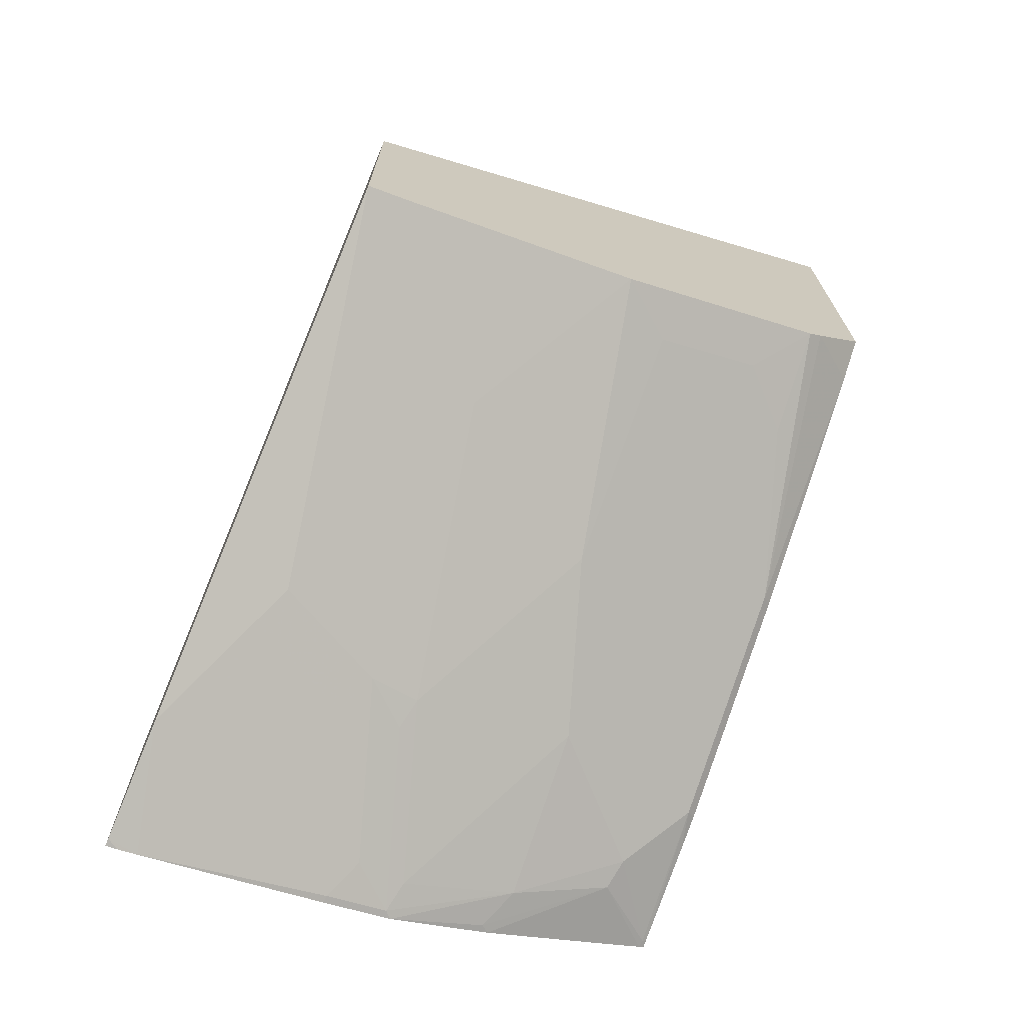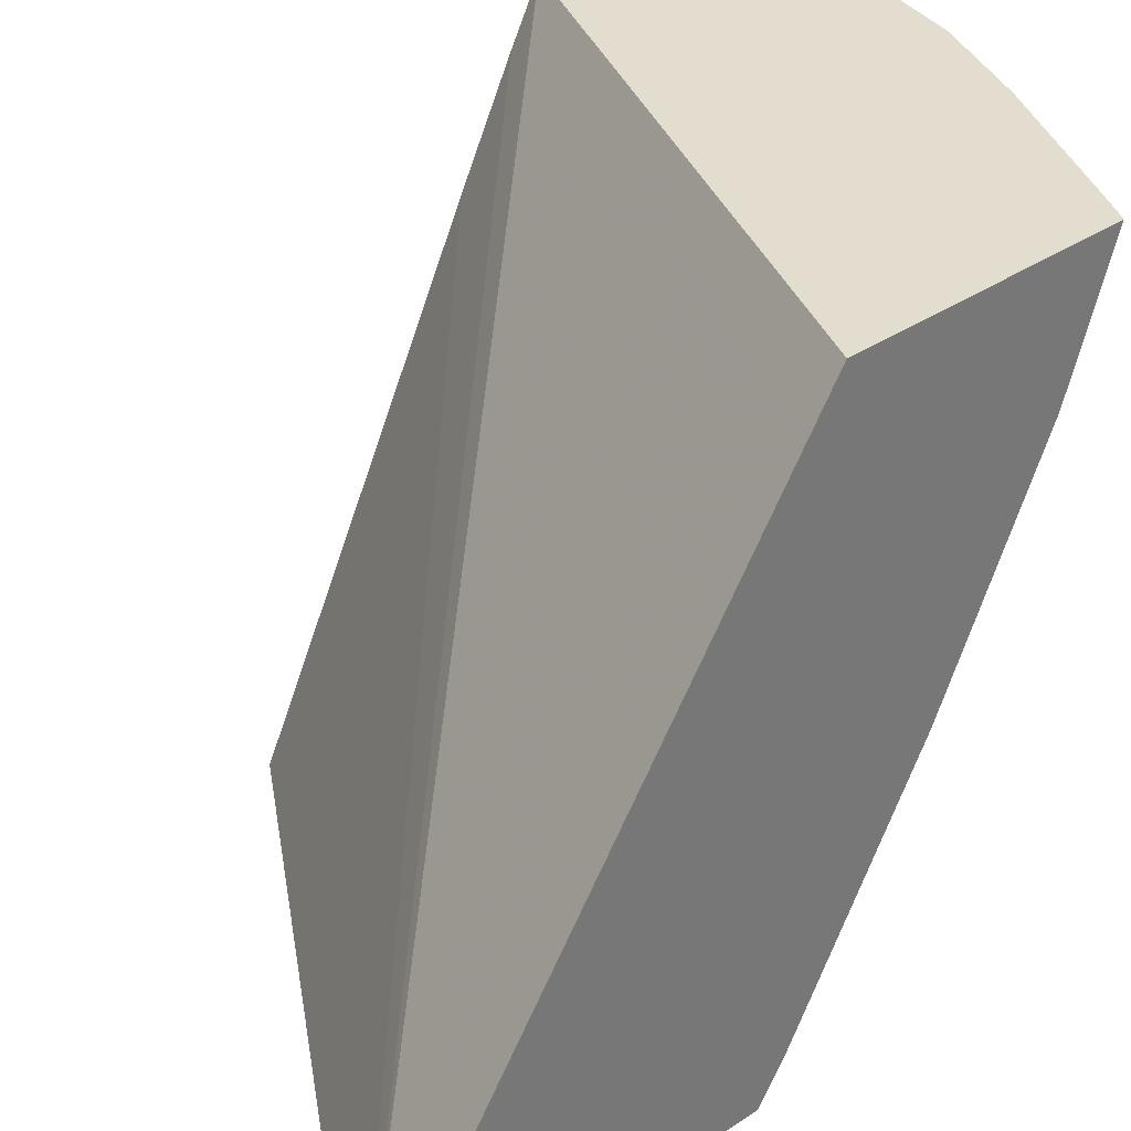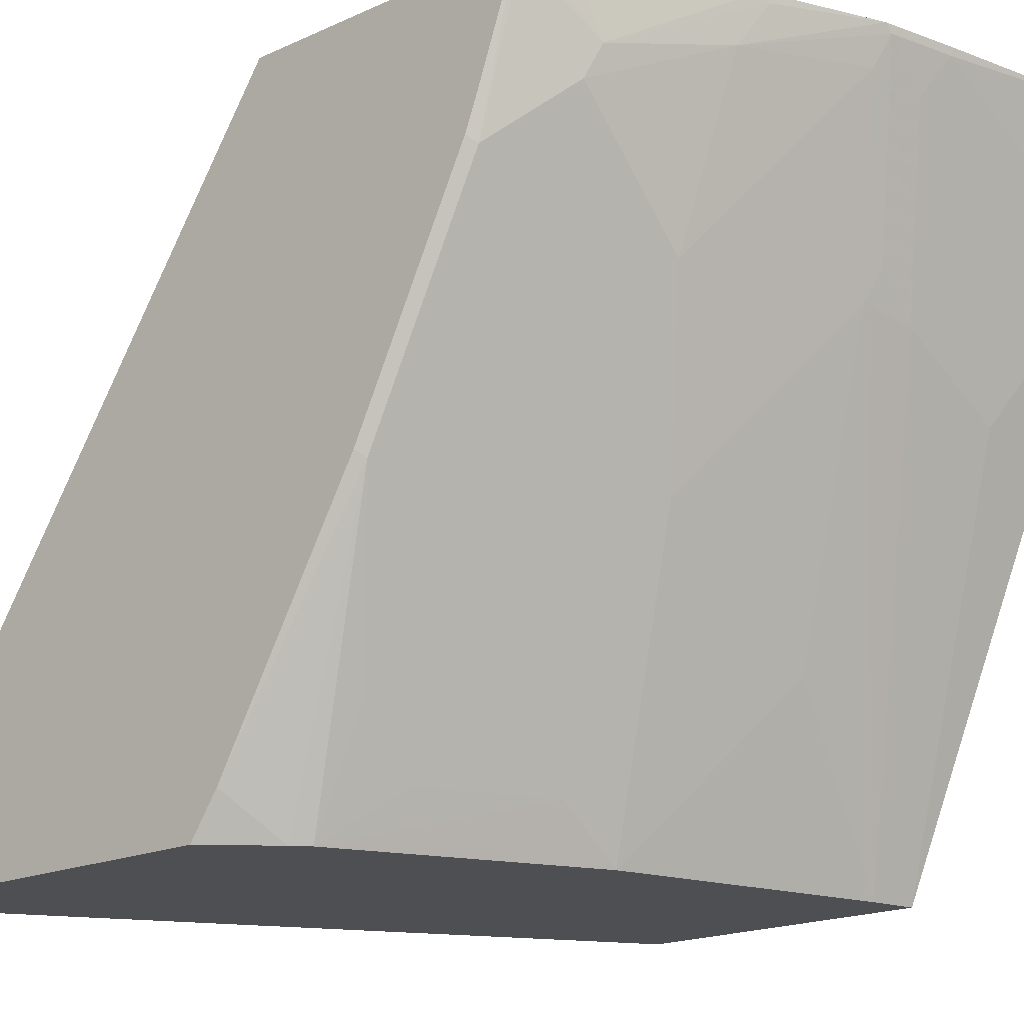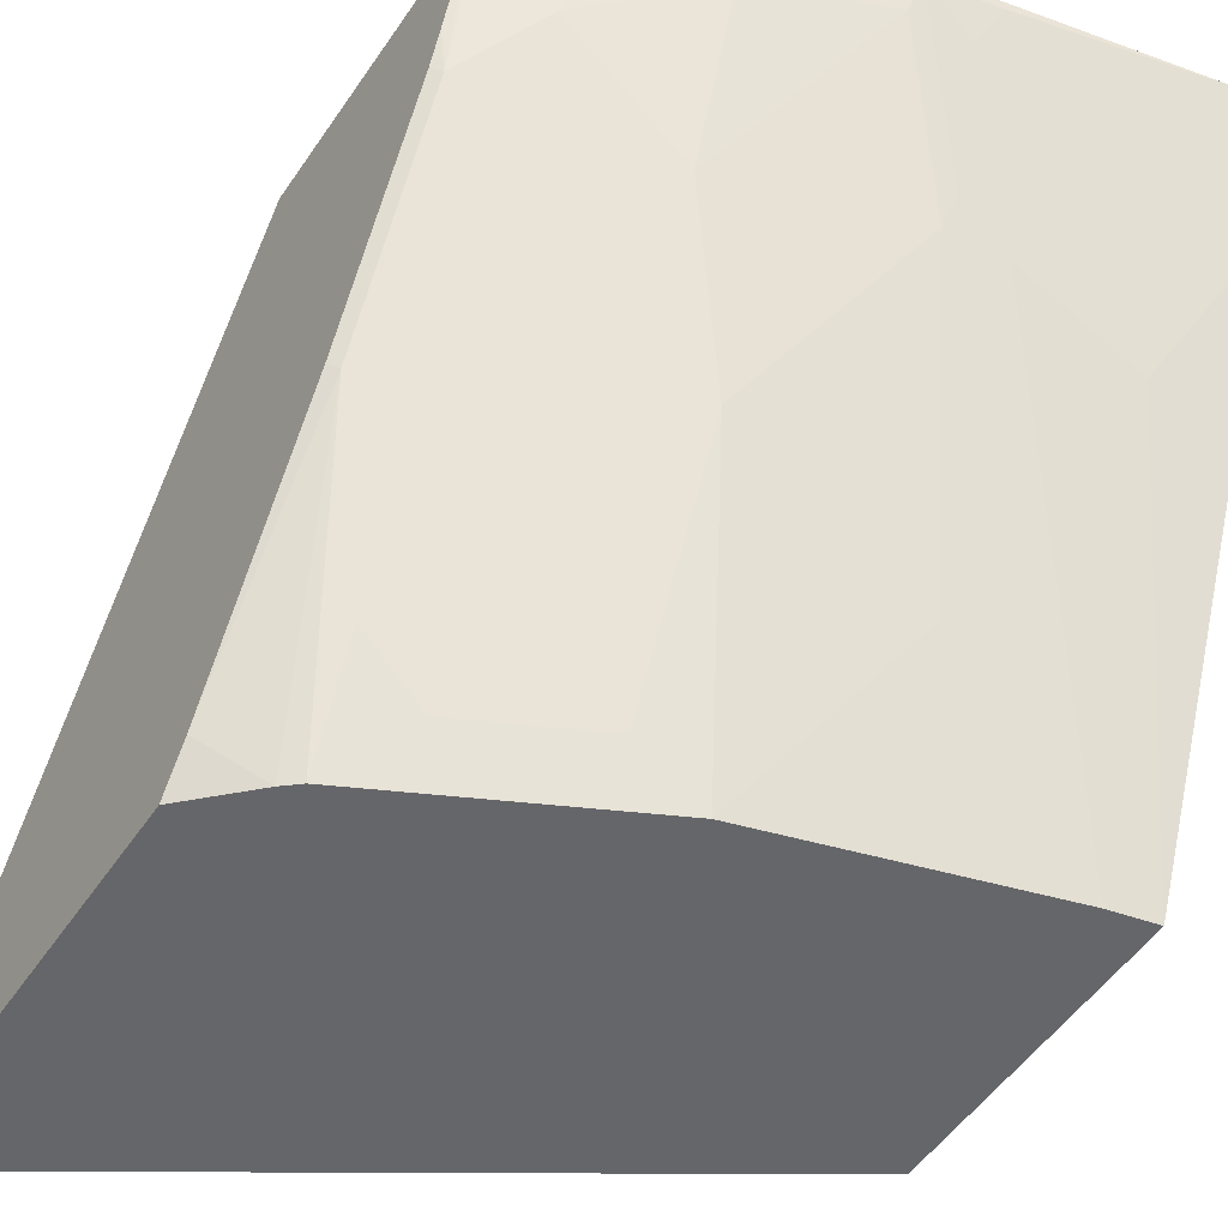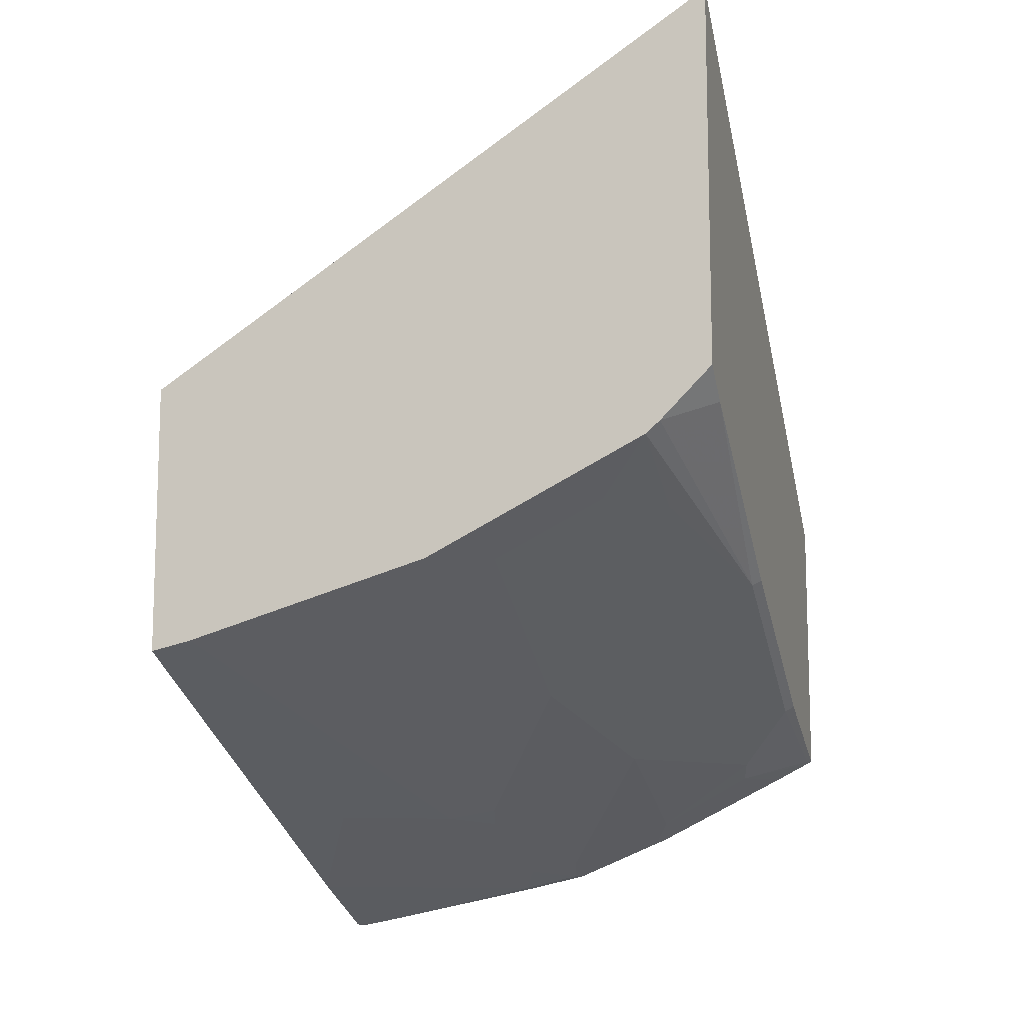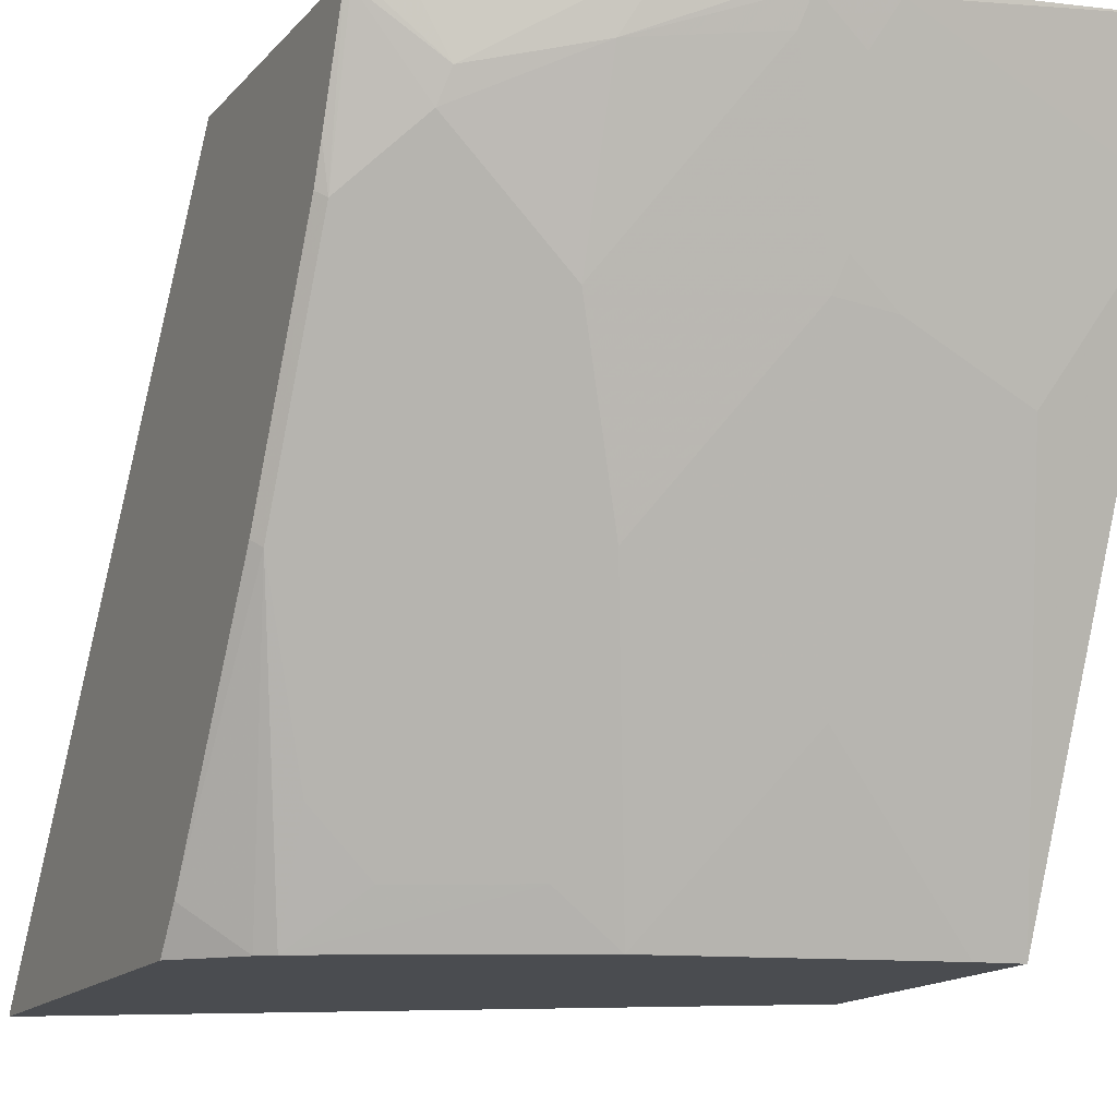
<metadata>
{"format":"obj","ext":"obj","renderer":"f3d","projection":"perspective","resolution":1024,"background":"white","views":[{"elev":-71.0,"azim":-22.9,"up":"+Z"},{"elev":34.8,"azim":47.8,"up":"+Y"},{"elev":-18.2,"azim":131.7,"up":"+Y"},{"elev":-51.8,"azim":146.8,"up":"+Y"},{"elev":-11.6,"azim":15.5,"up":"+Z"},{"elev":-14.9,"azim":154.3,"up":"+Y"}]}
</metadata>
<code>
v 0.06783 -0.4105 -0.2029
v 0.06783 -0.2537 -0.2693
v 0.0843 -0.2866 -0.2529
v 0.08992 -0.2979 -0.2473
v 0.1236 -0.281 -0.2473
v 0.08034 -0.4105 -0.2002
v 0.06783 -0.4105 -0.1203
v 0.06783 -0.2529 -0.2697
v 0.1012 -0.236 -0.2697
v 0.118 -0.2698 -0.2529
v 0.1405 -0.2304 -0.2641
v 0.137 -0.2698 -0.2487
v 0.1391 -0.2782 -0.2445
v 0.1222 -0.3625 -0.2107
v 0.1553 -0.4105 -0.1783
v 0.2429 -0.4105 -0.007005
v 0.06783 -0.2676 -0.1899
v 0.06783 -0.2192 -0.2828
v 0.07743 -0.217 -0.2818
v 0.1349 -0.2192 -0.2697
v 0.1539 -0.2192 -0.2655
v 0.1559 -0.2276 -0.2613
v 0.1897 -0.2782 -0.2276
v 0.1728 -0.3287 -0.2107
v 0.1728 -0.3962 -0.177
v 0.2227 -0.4105 -0.1446
v 0.2429 -0.4088 -0.00787
v 0.06783 -0.2339 -0.2068
v 0.2429 -0.4105 -0.125
v 0.06783 -0.217 -0.2833
v 0.07145 -0.217 -0.2829
v 0.1346 -0.217 -0.2703
v 0.1371 -0.217 -0.2697
v 0.156 -0.217 -0.2655
v 0.1911 -0.2304 -0.2473
v 0.2234 -0.2445 -0.2276
v 0.2065 -0.2951 -0.2107
v 0.2234 -0.2782 -0.2107
v 0.2234 -0.3456 -0.177
v 0.2234 -0.3793 -0.1601
v 0.2065 -0.3962 -0.1601
v 0.2271 -0.4105 -0.1408
v 0.2402 -0.3287 -0.177
v 0.2429 -0.2314 -0.1303
v 0.06783 -0.217 -0.2158
v 0.2429 -0.3985 -0.1334
v 0.1879 -0.217 -0.2523
v 0.1854 -0.2192 -0.2529
v 0.2213 -0.236 -0.2318
v 0.2416 -0.2192 -0.2248
v 0.2402 -0.2613 -0.2107
v 0.2429 -0.327 -0.1752
v 0.2429 -0.217 -0.1403
v 0.2314 -0.217 -0.2306
v 0.2413 -0.217 -0.2255
v 0.2428 -0.217 -0.2246
v 0.2429 -0.2192 -0.2238
v 0.2429 -0.2491 -0.213
v 0.2429 -0.2596 -0.2089
v 0.2429 -0.217 -0.2245
f 23 35 36
f 23 36 38
f 23 38 37
f 23 37 24
f 24 37 25
f 25 39 40
f 25 38 39
f 25 40 41
f 25 41 26
f 22 35 23
f 26 41 40
f 25 37 38
f 21 35 22
f 19 54 47
f 21 33 34
f 20 33 21
f 20 32 33
f 19 32 20
f 19 33 32
f 19 34 33
f 19 47 34
f 19 55 54
f 19 56 55
f 19 60 56
f 19 53 60
f 26 40 43
f 21 34 35
f 26 43 42
f 49 54 55
f 27 45 28
f 19 45 53
f 56 60 57
f 51 58 59
f 51 57 58
f 50 57 51
f 50 56 57
f 50 55 56
f 49 55 50
f 47 49 48
f 47 54 49
f 44 53 45
f 43 59 52
f 27 44 45
f 43 51 59
f 42 43 46
f 39 43 40
f 38 43 39
f 38 51 43
f 36 51 38
f 36 50 51
f 36 49 50
f 35 49 36
f 35 48 49
f 34 48 35
f 34 47 48
f 29 42 46
f 43 52 46
f 19 30 45
f 7 16 17
f 18 31 19
f 5 12 13
f 5 21 12
f 5 11 21
f 5 10 11
f 4 10 5
f 3 10 4
f 3 9 10
f 3 8 9
f 2 8 3
f 1 8 2
f 1 18 8
f 1 30 18
f 5 13 6
f 1 45 30
f 1 17 28
f 1 7 17
f 1 16 7
f 1 29 16
f 1 42 29
f 1 26 42
f 1 15 26
f 1 6 15
f 1 5 6
f 1 4 5
f 1 2 3
f 19 31 30
f 1 28 45
f 6 13 14
f 1 3 4
f 16 44 27
f 6 14 15
f 18 30 31
f 16 53 44
f 16 60 53
f 16 57 60
f 16 58 57
f 16 59 58
f 16 52 59
f 16 29 46
f 16 28 17
f 16 27 28
f 15 25 26
f 16 46 52
f 14 24 15
f 8 19 9
f 15 24 25
f 9 19 20
f 9 20 10
f 11 20 21
f 10 20 11
f 13 21 22
f 8 18 19
f 13 22 23
f 13 23 24
f 13 24 14
f 12 21 13

</code>
